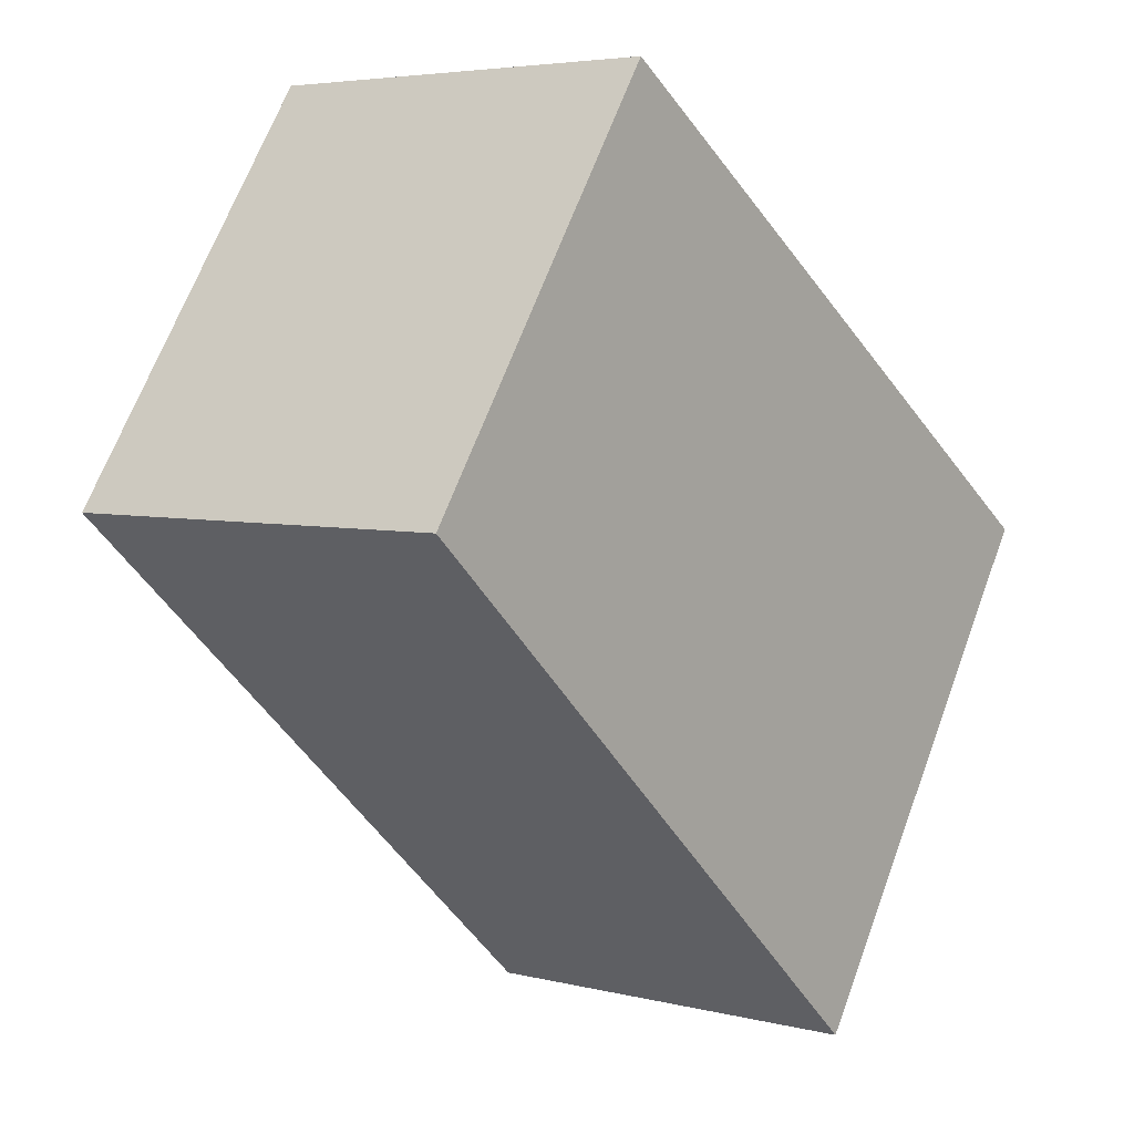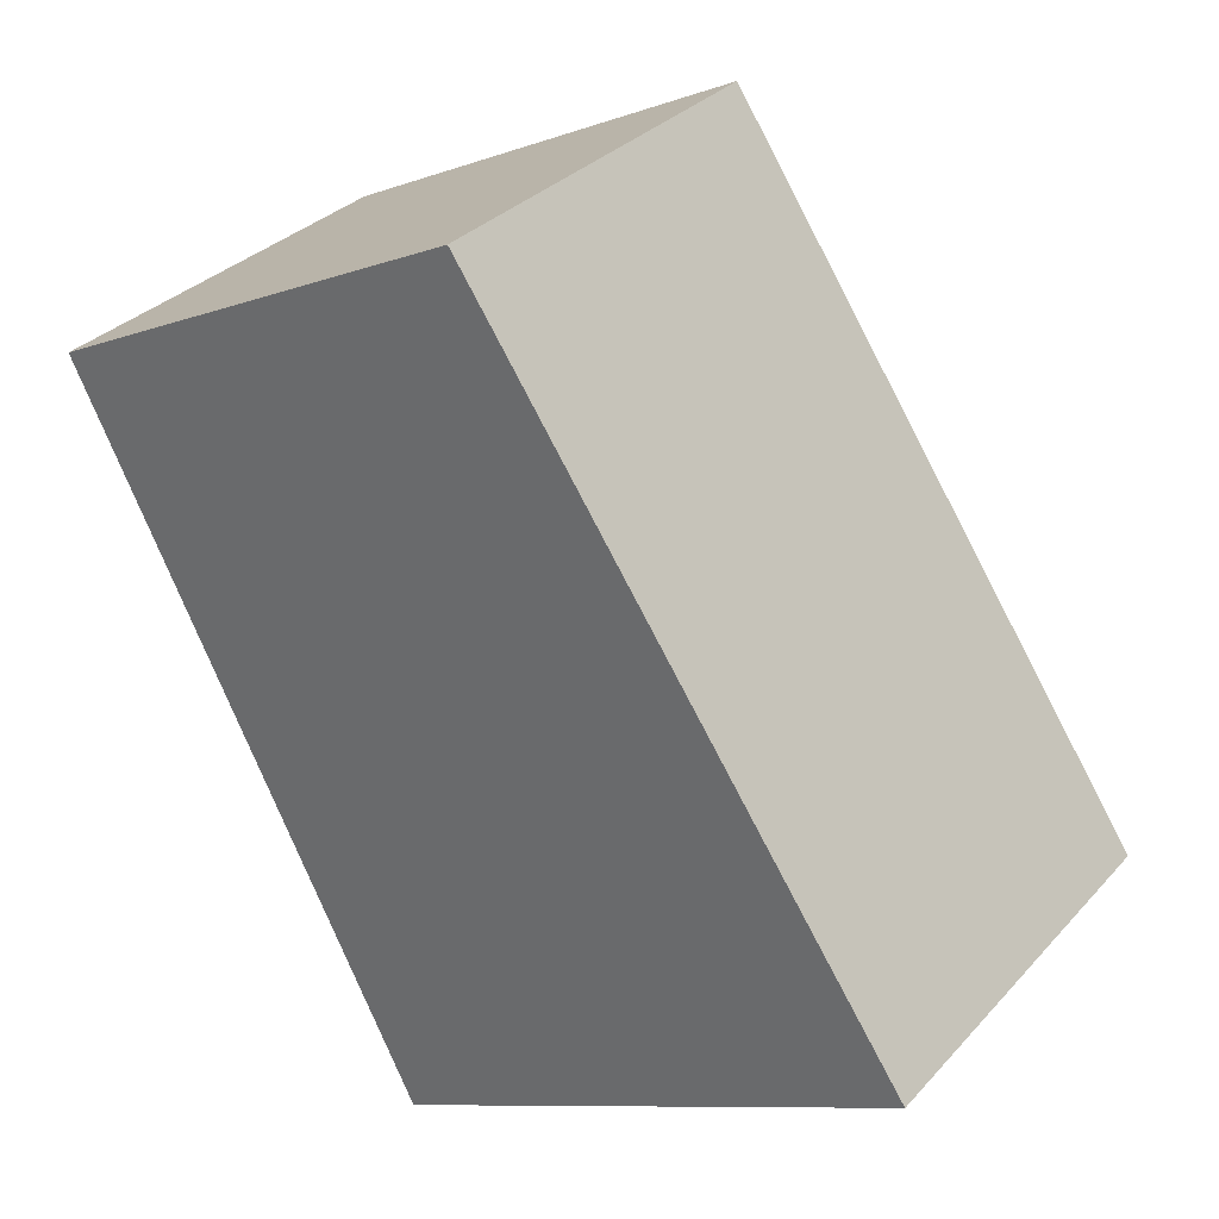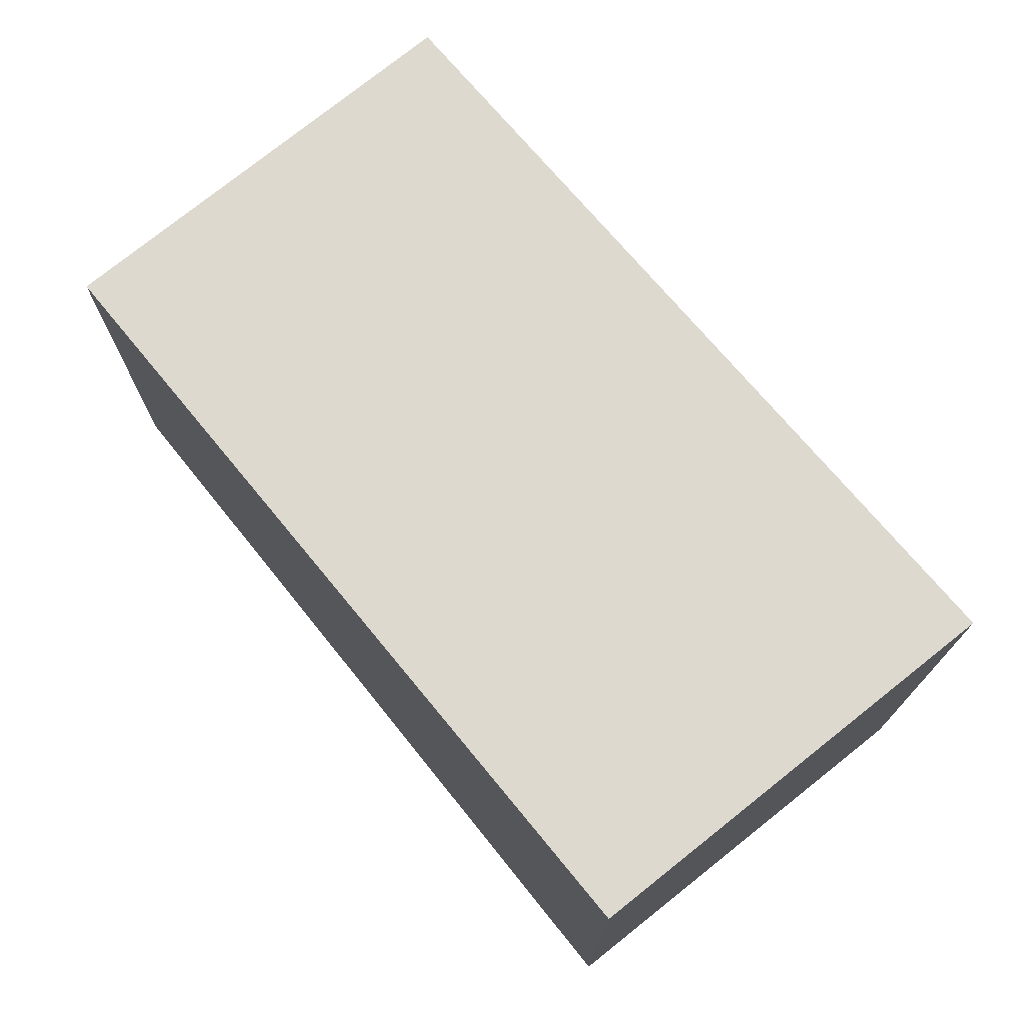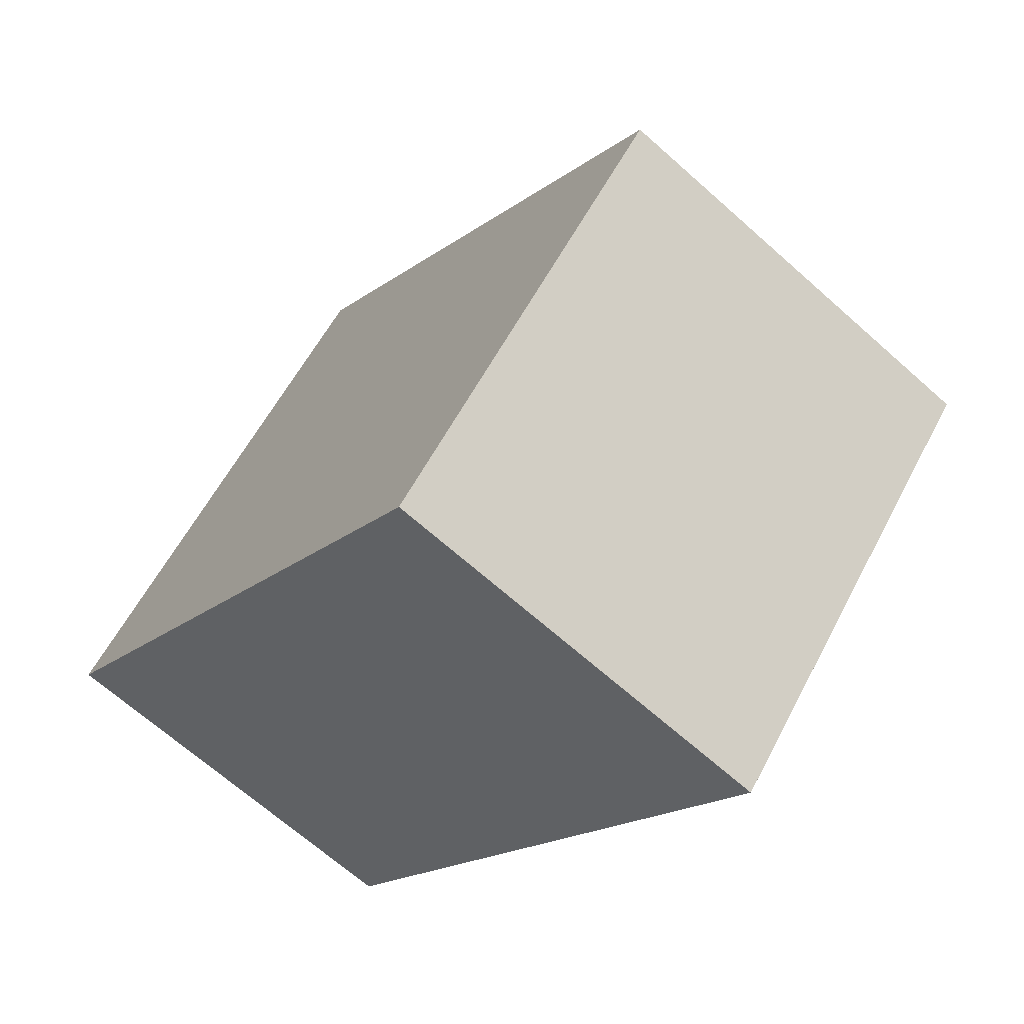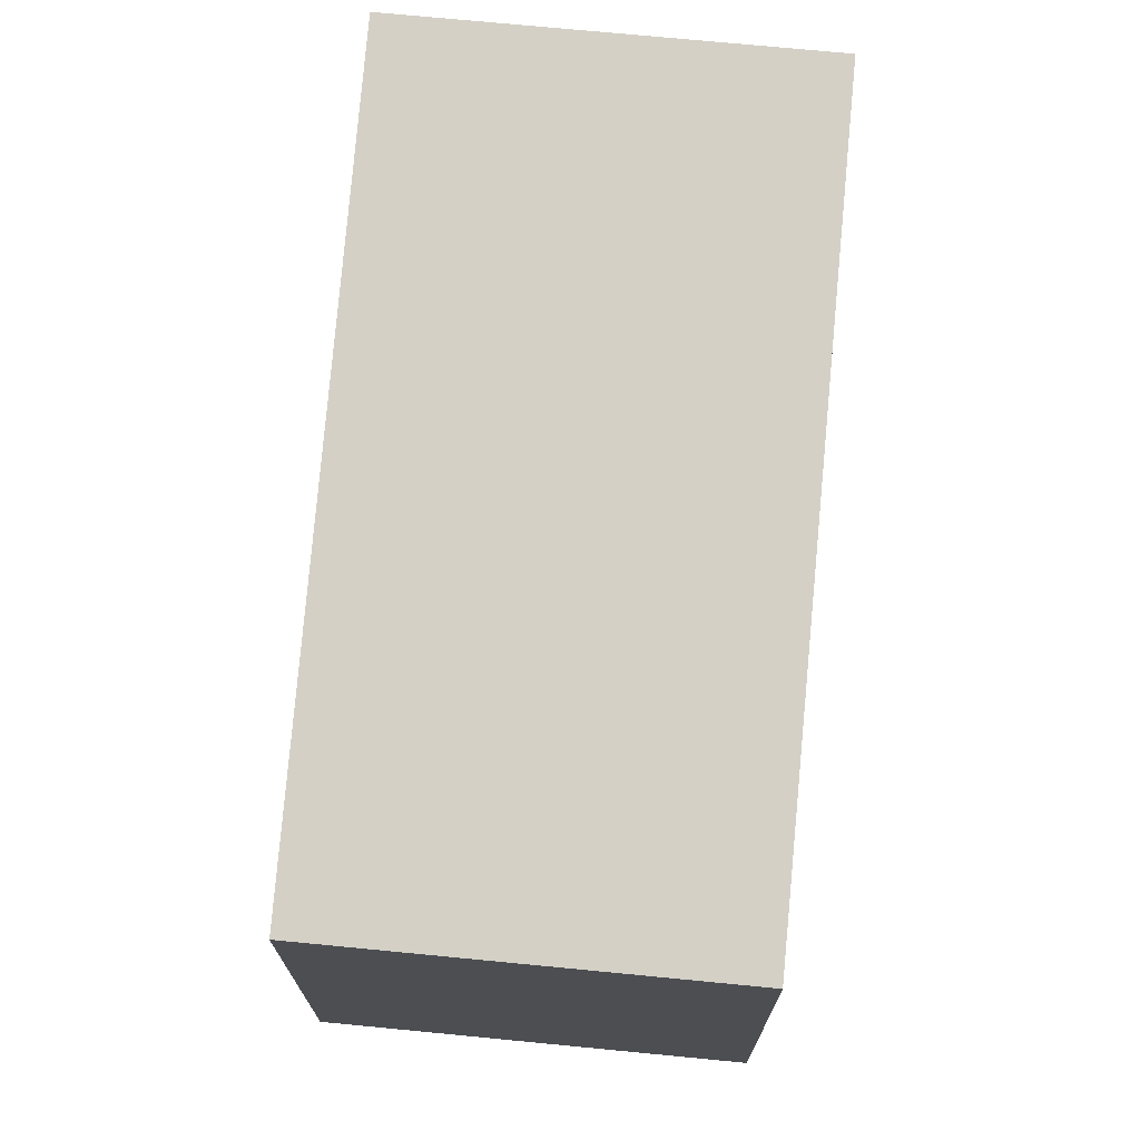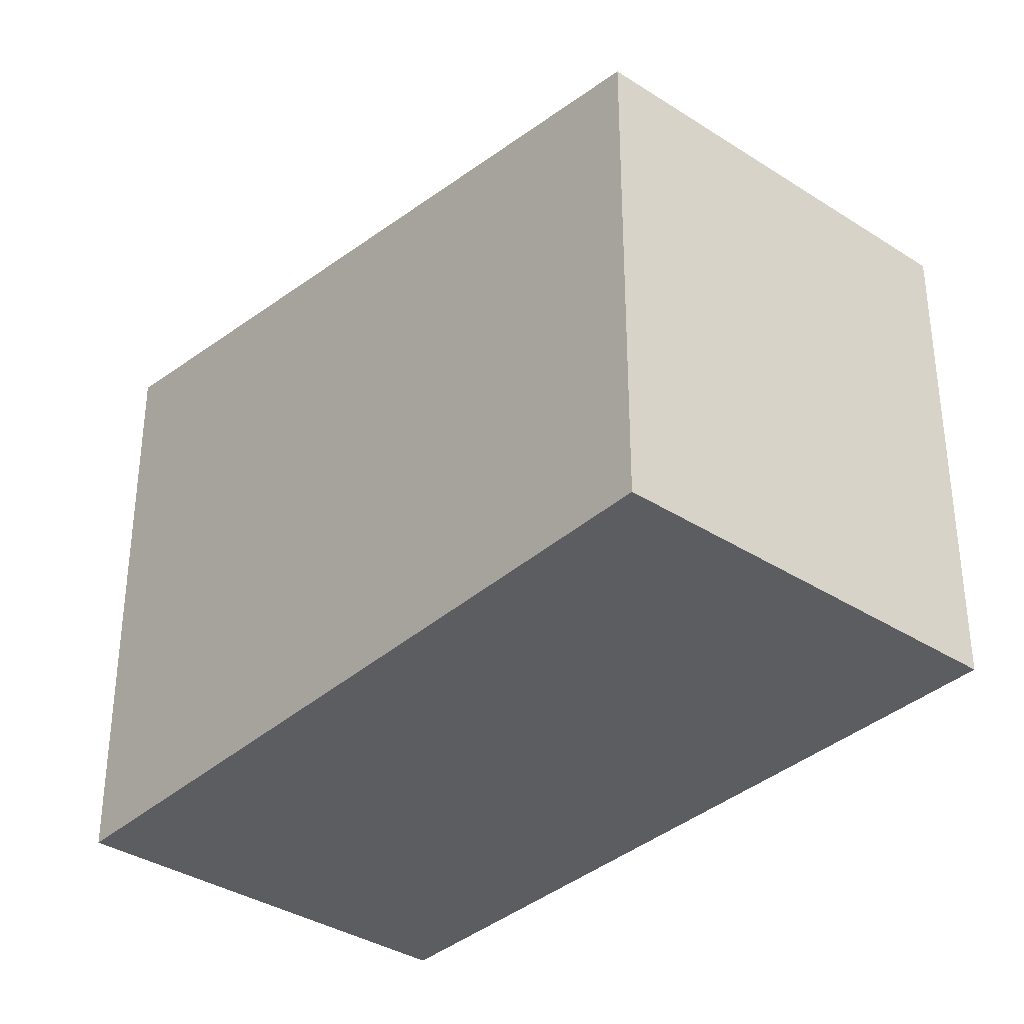
<metadata>
{"format":"obj","ext":"obj","renderer":"f3d","projection":"perspective","resolution":1024,"background":"white","views":[{"elev":66.6,"azim":20.4,"up":"+Y"},{"elev":-9.6,"azim":-47.5,"up":"+Y"},{"elev":75.7,"azim":-5.6,"up":"+Z"},{"elev":57.4,"azim":-152.9,"up":"+Y"},{"elev":72.9,"azim":-141.5,"up":"+Z"},{"elev":-35.7,"azim":172.6,"up":"+Z"}]}
</metadata>
<code>
v -51.78 -2041 6.2
v -47.26 -2038 6.201
v -41.69 -2046 7.532
v -46.21 -2049 7.531
v -47.23 -2038 6.207
v -51.75 -2041 6.207
v -41.7 -2046 7.532
v -47.25 -2038 6.207
v -47.27 -2038 6.201
v -43.66 -2048 7.532
v -49.2 -2039 6.207
v -49.23 -2039 6.201
v -46.21 -2049 7.531
v -51.75 -2041 6.207
v -51.78 -2041 6.2
v -46.23 -2049 7.526
v -46.23 -2049 7.526
v -43.68 -2048 7.527
v -46.49 -2049 7.465
v -46.49 -2049 7.465
v -43.94 -2047 7.465
v -41.71 -2046 7.527
v -41.72 -2046 7.527
v -41.97 -2046 7.466
v -41.98 -2046 7.466
v -51.78 -2041 6.2
v -51.78 -2041 6.2
v -51.78 -2041 0
v -51.78 -2041 0
v -47.23 -2038 6.207
v -47.26 -2038 6.201
v -47.26 -2038 0
v -47.23 -2038 8.882e-16
v -41.7 -2046 7.532
v -41.69 -2046 7.532
v -41.69 -2046 0
v -41.7 -2046 0
v -46.23 -2049 7.526
v -46.21 -2049 7.531
v -46.21 -2049 8.882e-16
v -46.23 -2049 0
v -41.97 -2046 7.466
v -47.23 -2038 6.207
v -47.23 -2038 8.882e-16
v -41.97 -2046 0
v -51.78 -2041 6.2
v -51.75 -2041 6.207
v -51.75 -2041 0
v -51.78 -2041 0
v -43.66 -2048 7.532
v -41.7 -2046 7.532
v -41.7 -2046 0
v -43.66 -2048 8.882e-16
v -47.26 -2038 6.201
v -47.27 -2038 6.201
v -47.27 -2038 0
v -47.26 -2038 0
v -46.21 -2049 7.531
v -43.66 -2048 7.532
v -43.66 -2048 8.882e-16
v -46.21 -2049 -8.882e-16
v -47.27 -2038 6.201
v -49.23 -2039 6.201
v -49.23 -2039 0
v -47.27 -2038 0
v -46.21 -2049 7.531
v -46.21 -2049 7.531
v -46.21 -2049 -8.882e-16
v -46.21 -2049 8.882e-16
v -49.23 -2039 6.201
v -51.78 -2041 6.2
v -51.78 -2041 0
v -49.23 -2039 0
v -46.49 -2049 7.465
v -46.23 -2049 7.526
v -46.23 -2049 0
v -46.49 -2049 0
v -51.75 -2041 6.207
v -46.49 -2049 7.465
v -46.49 -2049 0
v -51.75 -2041 0
v -41.69 -2046 7.532
v -41.71 -2046 7.527
v -41.71 -2046 0
v -41.69 -2046 0
v -41.71 -2046 7.527
v -41.97 -2046 7.466
v -41.97 -2046 0
v -41.71 -2046 0
v -51.78 -2041 0
v -47.26 -2038 0
v -41.69 -2046 0
v -46.21 -2049 0
f 9 2 5 8
f 25 8 5 24
f 21 11 8 25
f 12 9 8 11
f 19 14 11 21
f 15 12 11 14
f 20 6 14 19
f 14 6 1 15
f 16 13 4 17
f 18 10 13 16
f 19 16 17 20
f 21 18 16 19
f 22 3 7 23
f 23 7 10 18
f 24 22 23 25
f 25 23 18 21
f 27 28 29 26
f 31 32 33 30
f 35 36 37 34
f 39 40 41 38
f 43 44 45 42
f 47 48 49 46
f 51 52 53 50
f 55 56 57 54
f 59 60 61 58
f 63 64 65 62
f 67 68 69 66
f 71 72 73 70
f 75 76 77 74
f 79 80 81 78
f 83 84 85 82
f 87 88 89 86
f 91 92 93 90

</code>
